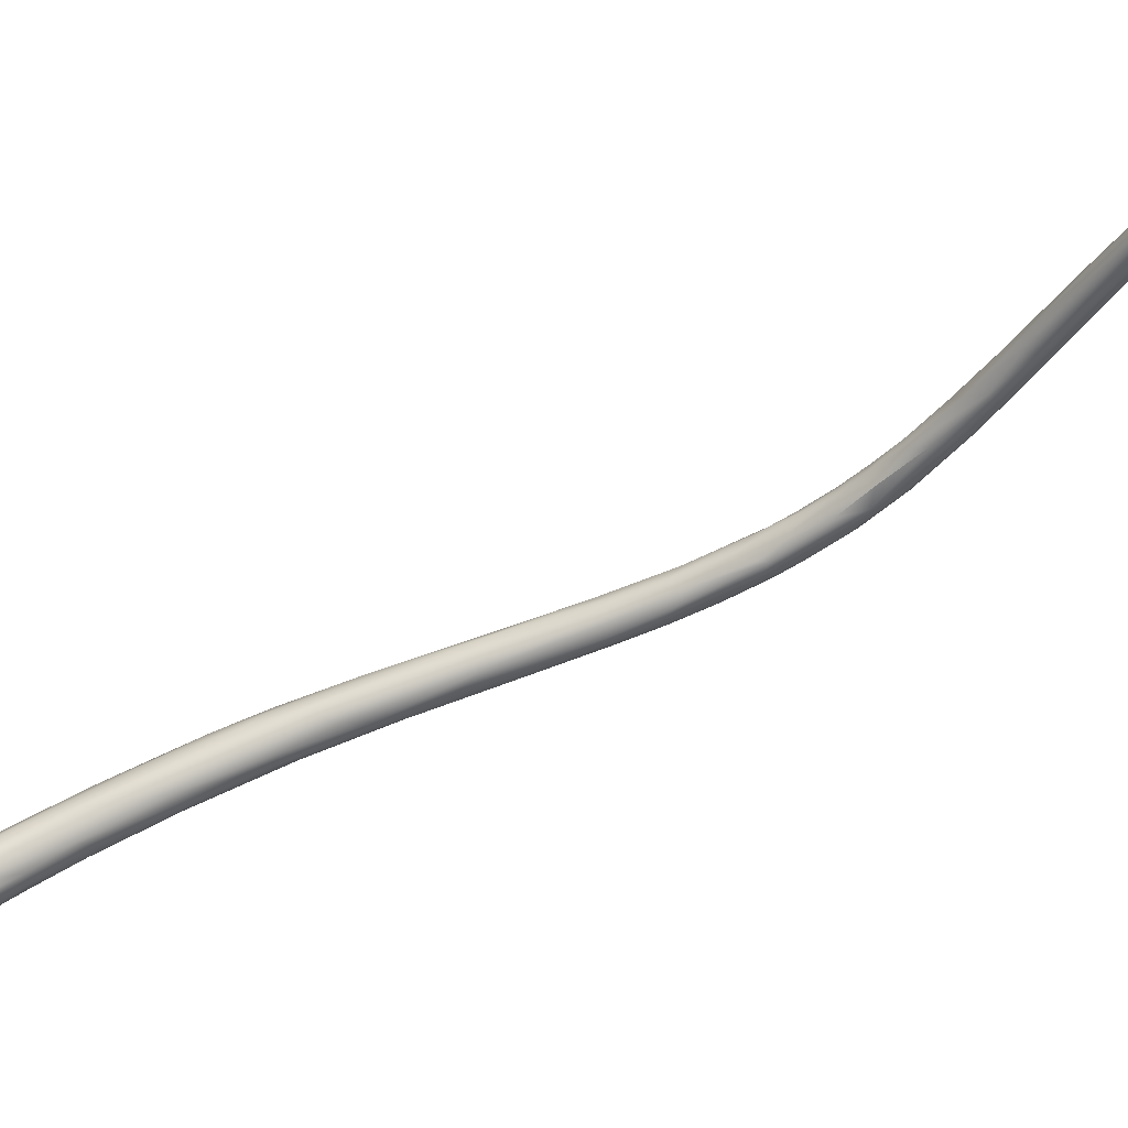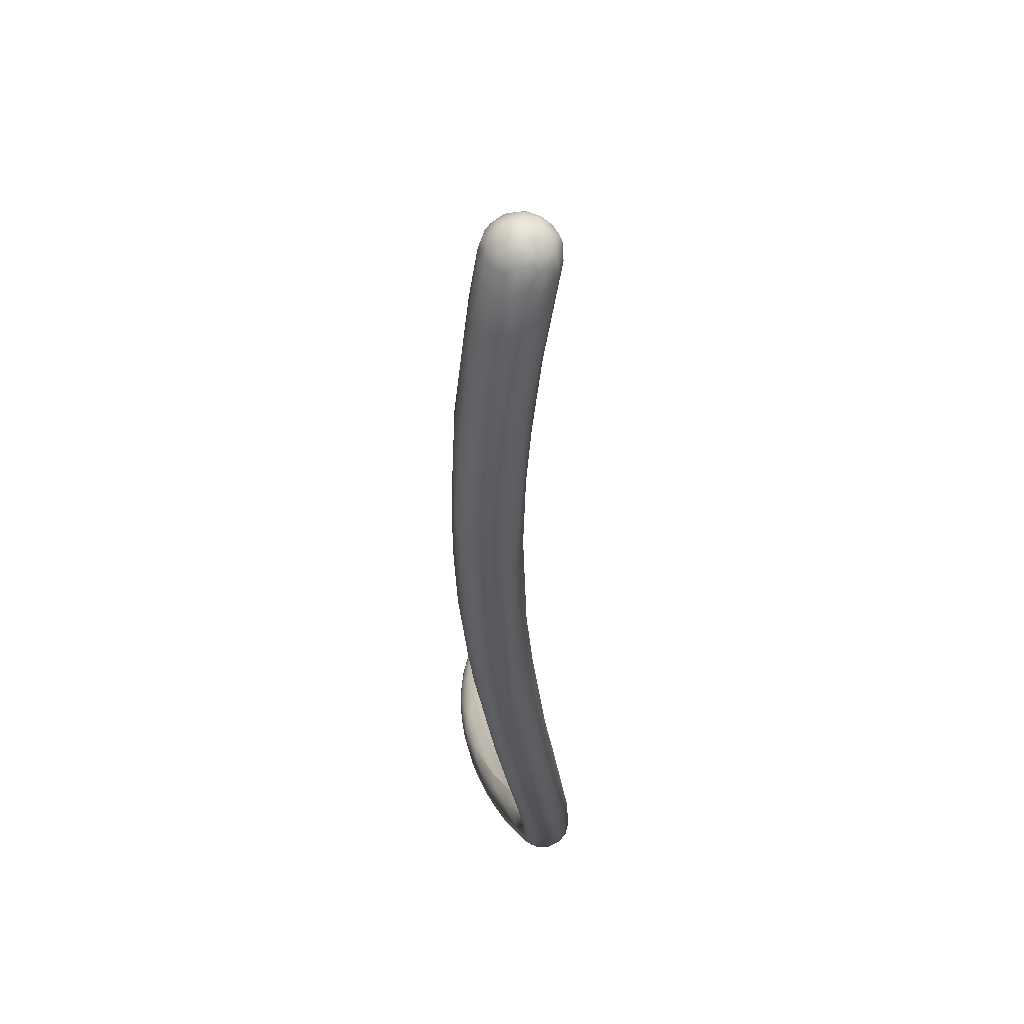
<metadata>
{"format":"obj","ext":"obj","renderer":"f3d","projection":"perspective","resolution":1024,"background":"white","views":[{"elev":79.3,"azim":-116.6,"up":"+Z"},{"elev":-34.9,"azim":178.4,"up":"+Z"}]}
</metadata>
<code>
v 51.81 -122.4 1554
v 51.81 -122.1 1554
v 51.82 -124 1554
v 51.8 -124.2 1553
v 51.2 -119.1 1554
v 51.58 -119.9 1554
v 51.49 -119.5 1554
v 51.31 -119.5 1554
v 51.1 -120 1553
v 51.1 -119.4 1554
v 51.72 -120.7 1554
v 51.63 -120.6 1553
v 51.5 -120.3 1553
v 51.39 -120.4 1553
v 51.2 -120.7 1553
v 51.49 -121.4 1553
v 51.2 -121.5 1553
v 51.69 -121.9 1553
v 51.3 -122.3 1553
v 51.11 -122.3 1553
v 51.74 -122.9 1553
v 51.5 -122.9 1553
v 51.3 -123.1 1553
v 51.75 -124.1 1553
v 51.6 -123.5 1553
v 51.59 -124.8 1553
v 51.4 -124.3 1553
v 51.09 -124.6 1553
v 51.79 -125.4 1554
v 51.67 -125.5 1553
v 51.68 -126.9 1554
v 51.4 -126.8 1553
v 51.19 -127.2 1553
v 51.51 -127.5 1553
v 51.39 -127.8 1553
v 51.5 -128.4 1554
v 51.21 -128.5 1553
v 51.31 -129.5 1554
v 51.2 -129.3 1553
v 51.01 -131.2 1554
v 51.54 -119.2 1554
v 51.5 -119.3 1554
v 51.44 -119.1 1554
v 51.42 -119 1554
v 51.49 -119.1 1554
v 51.49 -119.1 1554
v 51.45 -119.1 1554
v 51.4 -118.9 1554
v 51.3 -119.1 1554
v 51.3 -119 1554
v 51.3 -118.9 1554
v 51.29 -118.8 1554
v 51.3 -118.9 1554
v 51.19 -119 1554
v 51.19 -118.9 1554
v 51.19 -118.8 1554
v 51.11 -118.8 1554
v 51.62 -119.8 1554
v 51.64 -120 1554
v 51.55 -119.4 1554
v 51.51 -120.3 1554
v 51.2 -120.5 1554
v 51.59 -121.5 1554
v 51.4 -121.3 1554
v 51.18 -121.5 1554
v 51.73 -122.6 1554
v 51.38 -122.4 1554
v 51.47 -123.9 1554
v 51.71 -125.3 1554
v 51.72 -126.3 1554
v 51.57 -127.3 1554
v 51.49 -126.9 1554
v 51.63 -127.5 1554
v 51.27 -128.1 1554
v 51.39 -129.5 1554
v 51.4 -129.2 1554
v 51.04 -131.7 1554
v 51.38 -119.1 1555
v 51.19 -119 1555
v 51.2 -119.2 1555
v 51.31 -119.4 1555
v 51.2 -119.9 1555
v 51.19 -119.4 1555
v 51.12 -142.1 1560
v 51.14 -142.5 1560
v 51.22 -142.6 1560
v 51.17 -142.5 1560
v 51.33 -143.1 1561
v 51.23 -143.2 1561
v 51.34 -143.3 1561
v 51.37 -143.6 1561
v 51.28 -143.5 1562
v 51.3 -144.1 1562
v 51.19 -143.8 1561
v 51.43 -143.9 1562
v 51.4 -144 1562
v 51.18 -143.9 1562
v 51.2 -144.6 1562
v 51.09 -144.2 1563
v 51.45 -144.6 1563
v 51.45 -144.5 1563
v 51.42 -144.8 1563
v 51.39 -144.8 1563
v 51.44 -145 1563
v 51.3 -145 1563
v 51.3 -144.8 1564
v 51.09 -144.9 1564
v 51.36 -145.5 1564
v 51.39 -145.4 1564
v 51.34 -145.3 1564
v 51.3 -145.4 1564
v 51.2 -145.4 1563
v 51.19 -145.7 1564
v 51.19 -145.2 1564
v 51.1 -145.5 1564
v 51.08 -145.3 1564
v 51.33 -145.7 1564
v 51.28 -145.9 1565
v 51.28 -145.8 1565
v 51.23 -145.8 1565
v 51.2 -146 1564
v 51.14 -146.3 1565
v 51.19 -146.2 1565
v 51.15 -146.1 1565
v 51.1 -146 1565
v 51.07 -146.5 1565
v 51.08 -146.4 1565
v 51 -119 1554
v 50.9 -119.3 1554
v 50.8 -119 1554
v 50.71 -119.1 1554
v 50.89 -120 1553
v 50.7 -120 1554
v 50.7 -119.5 1554
v 51 -120.5 1553
v 50.81 -120.7 1553
v 50.67 -120.8 1554
v 50.61 -120.9 1554
v 51 -121.2 1553
v 50.8 -121.6 1553
v 50.73 -121.5 1553
v 50.65 -121.5 1554
v 50.91 -122.5 1553
v 50.72 -122.3 1554
v 50.77 -123.5 1553
v 50.75 -123.7 1554
v 50.75 -125.3 1554
v 50.74 -125.3 1554
v 50.84 -125.6 1553
v 50.75 -126.7 1553
v 50.62 -127.5 1554
v 50.78 -128.4 1553
v 51 -129.7 1553
v 50.81 -129.6 1553
v 50.5 -129.3 1554
v 50.44 -129.5 1554
v 50.9 -131.1 1554
v 50.5 -131.3 1554
v 50.71 -131.5 1554
v 50.71 -132.1 1554
v 50.51 -132.4 1554
v 51.01 -118.9 1554
v 51 -118.8 1554
v 50.99 -118.7 1554
v 51 -118.8 1554
v 50.9 -118.8 1554
v 50.82 -118.9 1554
v 50.8 -118.8 1554
v 50.81 -118.8 1554
v 50.7 -118.9 1554
v 50.71 -118.9 1554
v 50.6 -119.1 1554
v 50.6 -118.9 1554
v 50.61 -118.9 1554
v 50.6 -118.9 1554
v 50.48 -119.1 1554
v 50.44 -119.4 1554
v 50.5 -119 1554
v 50.43 -119.1 1554
v 50.47 -119 1554
v 50.41 -119.1 1554
v 50.44 -119.1 1554
v 50.38 -119.4 1554
v 50.4 -119.2 1554
v 51.01 -120.1 1555
v 50.59 -120.1 1554
v 50.41 -119.4 1554
v 51 -120.9 1554
v 50.8 -120.8 1554
v 50.81 -120.3 1554
v 50.65 -120.9 1554
v 50.55 -120.5 1554
v 50.76 -121.6 1554
v 50.9 -121.9 1554
v 50.9 -122.5 1554
v 50.75 -122.5 1554
v 51 -123.5 1554
v 50.85 -123.6 1554
v 51.01 -125.3 1554
v 50.83 -125.1 1554
v 50.8 -127.3 1554
v 50.71 -126.9 1554
v 50.99 -128.1 1554
v 50.78 -128.5 1554
v 50.48 -128.9 1554
v 50.56 -129 1554
v 50.35 -130.5 1554
v 50.81 -131 1554
v 50.5 -131 1554
v 50.99 -131.8 1554
v 51.01 -131.3 1554
v 50.78 -132.6 1554
v 50.31 -132.9 1554
v 50.8 -133.2 1554
v 50.78 -133.2 1554
v 50.5 -133.1 1554
v 50.62 -133.9 1554
v 50.4 -134.2 1554
v 50.3 -134.1 1554
v 51.01 -118.9 1555
v 51.01 -119.1 1555
v 51 -119.3 1555
v 50.89 -118.9 1555
v 50.9 -119 1555
v 50.88 -119.1 1555
v 50.8 -119.3 1555
v 50.7 -118.9 1555
v 50.71 -119.1 1555
v 50.53 -119.1 1555
v 50.6 -119.2 1555
v 50.47 -119.3 1555
v 50.99 -119.6 1555
v 50.7 -119.5 1555
v 50.6 -119.4 1555
v 50.5 -119.5 1555
v 50.6 -133.5 1555
v 50.42 -133.3 1555
v 50.4 -134.5 1555
v 50.52 -135.1 1555
v 50.54 -134.8 1555
v 50.3 -135.8 1555
v 50.33 -136.9 1555
v 50.39 -136.2 1555
v 50.39 -136.7 1555
v 50.38 -137 1556
v 50.3 -137 1556
v 50.39 -137.7 1556
v 50.34 -137.7 1556
v 50.32 -137.9 1556
v 50.38 -137.8 1556
v 50.31 -138.6 1556
v 50.43 -138.4 1556
v 50.3 -138.1 1556
v 50.47 -138.7 1556
v 50.48 -139 1557
v 50.31 -138.8 1557
v 50.3 -139.4 1557
v 50.63 -139.8 1558
v 50.7 -140.2 1558
v 50.61 -140.1 1557
v 50.59 -140.5 1558
v 50.5 -140.7 1558
v 50.29 -140.2 1557
v 50.51 -140 1558
v 50.79 -140.6 1558
v 50.31 -140.8 1558
v 50.31 -140.2 1558
v 50.76 -141 1558
v 50.7 -141.2 1558
v 50.51 -141.3 1558
v 50.6 -141 1559
v 50.93 -141.4 1559
v 50.95 -141.3 1559
v 50.81 -141.1 1559
v 50.41 -141.2 1559
v 50.35 -141.6 1559
v 50.37 -141.5 1559
v 50.79 -142 1559
v 50.6 -142 1559
v 50.46 -141.9 1559
v 50.99 -142.2 1559
v 50.91 -142 1560
v 50.81 -142.5 1560
v 50.7 -142 1560
v 50.58 -142.1 1560
v 51 -142.8 1560
v 51 -142.8 1561
v 50.8 -143.1 1560
v 50.81 -142.7 1561
v 50.63 -142.8 1560
v 50.99 -143.4 1561
v 50.78 -143.3 1561
v 51 -144 1562
v 50.91 -143.5 1562
v 50.77 -143.4 1561
v 50.78 -143.4 1561
v 50.88 -144.1 1562
v 50.85 -144 1562
v 50.94 -144.3 1563
v 50.9 -144.8 1563
v 50.99 -145.1 1563
v 50.92 -144.9 1563
v 51 -145.7 1564
v 50.88 -145.5 1564
v 50.84 -145.5 1564
v 50.9 -145.4 1564
v 51.01 -146.4 1565
v 50.76 -146.1 1565
v 50.76 -145.9 1565
v 50.73 -146 1565
v 51 -146.5 1565
v 51 -146.6 1565
v 51 -146.3 1566
v 51 -146.5 1566
v 50.99 -146.4 1566
v 50.91 -146.2 1565
v 50.9 -146.3 1566
v 50.9 -146.4 1566
v 50.9 -146.5 1566
v 50.8 -146.5 1565
v 50.81 -146 1565
v 50.74 -146.2 1565
v 50.8 -146.6 1566
v 50.8 -146.3 1566
v 50.8 -146.4 1566
v 50.8 -146.5 1566
v 50.67 -146.5 1565
v 50.63 -146.3 1565
v 50.62 -146.4 1565
v 50.64 -146.5 1565
v 50.71 -146.6 1565
v 50.7 -146.3 1566
v 50.64 -146.4 1565
v 50.71 -146.4 1566
v 50.67 -146.5 1566
v 50.9 -146.6 1565
v 50.9 -146.6 1565
v 50.9 -146.6 1565
v 50.8 -146.6 1565
v 50.8 -146.6 1565
v 50.22 -131.7 1554
v 50.17 -131.2 1554
v 50.15 -131.6 1554
v 50.18 -131.9 1554
v 50.05 -132.3 1554
v 50.11 -133.2 1554
v 49.95 -133.3 1554
v 49.91 -133.2 1554
v 50.1 -134.1 1554
v 49.91 -134.4 1554
v 49.78 -134.4 1554
v 49.76 -134.2 1554
v 50.1 -134.9 1554
v 49.91 -135.1 1554
v 49.8 -134.9 1554
v 50.11 -135.6 1554
v 49.91 -135.7 1555
v 49.8 -135.6 1555
v 50.2 -133.4 1555
v 50.01 -133.1 1555
v 49.84 -133.9 1555
v 49.92 -134.5 1555
v 50.1 -134.7 1555
v 49.68 -135.2 1555
v 49.68 -135 1555
v 50.2 -135.6 1555
v 49.68 -135.9 1555
v 49.64 -136 1555
v 50.2 -136.8 1555
v 50.1 -136.3 1555
v 49.9 -136.9 1555
v 49.71 -136.6 1555
v 49.63 -136.8 1555
v 49.61 -136.1 1555
v 50.09 -137.3 1555
v 49.92 -136 1555
v 50.01 -136.6 1556
v 49.81 -136.1 1556
v 49.59 -136.7 1555
v 50.2 -137.7 1555
v 50.19 -137.5 1556
v 49.91 -137.7 1555
v 49.91 -137.4 1556
v 49.71 -137.6 1555
v 49.61 -137.4 1556
v 49.62 -137.7 1556
v 50.1 -138.1 1556
v 49.91 -138.5 1556
v 49.72 -138.2 1556
v 50.02 -138.2 1557
v 49.74 -138 1556
v 50.1 -138.9 1556
v 49.9 -139.1 1556
v 49.85 -139.2 1557
v 49.72 -138.7 1556
v 49.72 -138.6 1557
v 50.1 -139.5 1557
v 50.1 -139.2 1557
v 50.1 -140 1557
v 49.96 -140 1557
v 49.97 -139.7 1557
v 50.12 -140.6 1558
v 50.2 -140.4 1558
v 50.17 -140.7 1558
v 51.09 -144.9 1564
v 50.47 -138.7 1556
v 50.51 -140 1558
v 50.81 -141.1 1559
v 50.76 -146.1 1565
v 50.8 -146.5 1565
v 50.02 -138.2 1557
g grp1
f 1 2 3
f 59 66 2
f 2 66 3
f 21 4 24
f 1 3 4
f 4 3 29
f 7 8 49
f 10 5 8
f 8 5 49
f 5 10 128
f 128 10 129
f 6 58 11
f 60 58 7
f 6 13 8
f 14 8 13
f 8 7 6
f 58 6 7
f 9 8 14
f 9 10 8
f 9 129 10
f 9 135 132
f 12 11 18
f 6 12 13
f 11 12 6
f 12 14 13
f 9 14 15
f 9 15 135
f 15 139 135
f 18 11 1
f 1 11 2
f 11 59 2
f 12 16 14
f 18 16 12
f 14 16 15
f 15 16 17
f 15 17 139
f 18 22 16
f 21 22 18
f 18 1 21
f 22 19 16
f 17 16 19
f 19 23 20
f 20 23 28
f 20 17 19
f 17 20 139
f 139 20 143
f 20 28 143
f 4 21 1
f 22 21 25
f 19 22 23
f 22 27 23
f 23 27 28
f 21 24 25
f 27 22 25
f 25 24 26
f 24 4 30
f 26 27 25
f 24 30 26
f 29 30 4
f 30 29 31
f 30 31 34
f 29 70 31
f 29 3 69
f 29 69 70
f 32 27 26
f 33 28 27
f 33 27 32
f 30 34 32
f 30 32 26
f 70 73 31
f 32 34 35
f 34 31 36
f 73 36 31
f 33 32 37
f 37 32 35
f 36 73 75
f 34 38 39
f 36 38 34
f 36 75 38
f 34 39 35
f 39 37 35
f 153 33 37
f 37 39 153
f 38 75 210
f 157 153 39
f 38 210 40
f 39 40 157
f 38 40 39
f 43 60 7
f 43 45 60
f 60 45 41
f 46 45 44
f 41 45 46
f 41 59 58
f 46 47 41
f 59 41 42
f 49 43 7
f 44 45 43
f 48 44 51
f 46 44 48
f 47 46 48
f 41 47 42
f 78 42 47
f 50 43 49
f 50 51 44
f 55 51 50
f 50 44 43
f 48 51 52
f 53 48 52
f 47 48 53
f 78 47 53
f 5 54 49
f 49 54 50
f 54 55 50
f 55 57 51
f 52 57 56
f 51 57 52
f 52 56 53
f 128 54 5
f 163 57 55
f 54 128 162
f 162 163 55
f 162 55 54
f 168 164 163
f 164 57 163
f 164 165 57
f 165 56 57
f 165 220 56
f 56 220 53
f 58 59 11
f 60 41 58
f 59 42 61
f 63 59 61
f 63 61 64
f 61 82 62
f 61 62 64
f 62 82 185
f 185 188 62
f 63 66 59
f 64 65 67
f 62 65 64
f 188 194 65
f 62 188 65
f 64 67 63
f 194 195 65
f 63 68 66
f 63 67 68
f 65 197 67
f 195 197 65
f 3 66 69
f 66 72 69
f 72 66 68
f 199 67 197
f 67 199 68
f 70 69 71
f 71 69 72
f 70 71 73
f 73 71 76
f 68 74 72
f 211 71 72
f 76 71 211
f 72 74 211
f 199 203 68
f 68 203 74
f 73 76 75
f 203 208 74
f 211 74 208
f 75 76 77
f 75 77 210
f 77 76 211
f 81 42 78
f 79 78 53
f 80 78 79
f 81 78 80
f 80 83 81
f 222 83 80
f 79 221 80
f 221 222 80
f 79 53 220
f 81 61 42
f 81 82 61
f 81 83 82
f 185 82 232
f 222 232 83
f 83 232 82
f 84 86 273
f 272 86 85
f 88 84 87
f 84 88 86
f 281 272 85
f 85 89 281
f 286 281 89
f 92 87 282
f 282 287 92
f 86 91 89
f 91 86 88
f 85 86 89
f 286 89 94
f 94 291 286
f 87 90 88
f 87 92 90
f 287 97 92
f 88 90 95
f 88 95 91
f 89 91 93
f 93 94 89
f 94 293 291
f 91 95 100
f 96 95 90
f 101 95 96
f 95 101 100
f 90 92 96
f 106 96 92
f 106 92 97
f 99 97 294
f 99 294 299
f 103 93 91
f 100 103 91
f 103 105 93
f 93 98 94
f 98 93 105
f 94 98 293
f 98 115 293
f 293 115 301
f 96 102 101
f 100 101 104
f 101 102 104
f 100 104 103
f 106 102 96
f 114 106 97
f 99 114 97
f 103 104 108
f 103 108 111
f 103 111 105
f 105 112 98
f 112 105 111
f 112 115 98
f 106 110 102
f 114 110 106
f 107 114 99
f 299 405 99
f 104 102 109
f 104 109 108
f 110 109 102
f 108 109 117
f 108 117 118
f 109 110 117
f 112 111 113
f 113 111 108
f 108 118 121
f 108 121 113
f 113 115 112
f 116 114 107
f 301 115 303
f 115 113 303
f 114 120 110
f 120 119 110
f 119 117 110
f 117 119 123
f 117 123 118
f 119 120 123
f 114 125 120
f 125 124 120
f 124 123 120
f 121 118 122
f 121 122 307
f 121 307 113
f 116 316 114
f 118 123 122
f 122 123 126
f 126 123 127
f 124 127 123
f 316 125 114
f 122 126 311
f 122 311 307
f 311 126 312
f 127 124 313
f 126 127 314
f 126 314 312
f 125 313 124
f 313 315 127
f 315 314 127
f 128 130 167
f 130 128 129
f 130 129 131
f 9 132 129
f 129 132 134
f 134 132 133
f 129 134 131
f 133 177 134
f 137 177 133
f 172 131 134
f 172 134 177
f 136 135 139
f 132 135 136
f 140 136 139
f 132 136 133
f 137 133 136
f 140 137 136
f 141 137 140
f 137 144 138
f 138 144 142
f 138 142 192
f 143 140 139
f 141 144 137
f 142 144 196
f 144 146 196
f 141 140 145
f 141 145 144
f 146 198 196
f 143 28 149
f 149 140 143
f 140 149 145
f 145 146 144
f 146 148 198
f 149 147 145
f 145 147 146
f 147 148 146
f 149 150 147
f 150 151 147
f 147 151 148
f 150 155 151
f 154 152 28
f 149 28 152
f 152 150 149
f 152 155 150
f 148 151 202
f 154 28 33
f 155 156 151
f 151 156 205
f 33 153 154
f 154 153 159
f 159 153 157
f 154 159 158
f 152 154 158
f 152 341 155
f 155 343 156
f 341 343 155
f 158 341 152
f 157 40 160
f 159 157 160
f 158 159 161
f 159 160 161
f 158 161 213
f 341 158 346
f 158 213 346
f 212 160 40
f 128 167 162
f 163 167 168
f 162 167 163
f 169 165 164
f 169 166 165
f 166 220 165
f 223 220 166
f 169 164 168
f 166 169 171
f 223 166 171
f 223 171 227
f 167 130 170
f 130 131 170
f 170 168 167
f 170 131 172
f 170 173 168
f 170 172 173
f 168 174 169
f 169 174 171
f 171 174 175
f 175 227 171
f 175 229 227
f 176 172 177
f 173 172 176
f 173 176 178
f 168 173 174
f 173 178 174
f 182 229 175
f 176 179 178
f 177 183 179
f 177 179 176
f 180 178 179
f 174 178 180
f 179 181 180
f 179 183 181
f 175 174 180
f 181 182 180
f 180 182 175
f 187 231 184
f 138 183 177
f 138 192 183
f 183 192 187
f 184 181 183
f 182 181 184
f 183 187 184
f 185 232 190
f 235 192 186
f 177 137 138
f 187 192 235
f 187 235 231
f 188 185 190
f 190 189 188
f 191 193 194
f 191 194 189
f 189 190 186
f 186 191 189
f 186 192 191
f 189 194 188
f 192 142 191
f 193 191 142
f 195 194 193
f 142 196 193
f 196 195 193
f 198 195 196
f 195 198 197
f 198 200 197
f 200 198 148
f 199 197 200
f 200 202 199
f 148 202 200
f 199 201 203
f 204 203 201
f 199 202 201
f 201 202 206
f 206 204 201
f 151 205 202
f 202 205 206
f 209 204 206
f 204 209 203
f 203 209 208
f 207 209 206
f 206 205 207
f 156 342 205
f 156 343 342
f 205 342 207
f 207 342 345
f 40 210 212
f 212 210 217
f 210 77 214
f 210 214 217
f 214 77 215
f 209 237 208
f 208 237 211
f 345 344 207
f 344 209 207
f 236 211 237
f 216 161 160
f 216 160 212
f 346 213 349
f 215 77 211
f 215 211 236
f 240 215 236
f 214 215 240
f 161 216 213
f 212 217 218
f 216 212 218
f 213 216 219
f 219 216 218
f 213 219 349
f 349 219 353
f 353 219 218
f 217 214 239
f 241 218 217
f 353 218 356
f 218 241 356
f 370 356 241
f 224 220 223
f 224 79 220
f 79 224 221
f 225 222 221
f 227 224 223
f 228 224 227
f 225 221 224
f 225 224 228
f 228 226 225
f 225 226 222
f 229 228 227
f 230 226 228
f 230 234 226
f 229 230 228
f 184 229 182
f 231 229 184
f 230 229 231
f 234 230 231
f 186 190 233
f 226 232 222
f 233 190 232
f 226 233 232
f 186 233 235
f 234 233 226
f 233 234 235
f 235 234 231
f 359 237 209
f 237 238 236
f 236 238 240
f 214 240 239
f 239 240 244
f 238 243 240
f 240 243 244
f 241 217 239
f 243 238 366
f 369 370 241
f 241 242 369
f 239 242 241
f 239 244 242
f 244 243 245
f 369 249 380
f 242 249 369
f 243 366 246
f 245 243 246
f 242 244 250
f 242 250 249
f 244 245 250
f 250 245 247
f 248 245 246
f 245 248 247
f 246 381 248
f 250 252 254
f 252 250 247
f 406 249 250
f 252 247 248
f 248 381 253
f 252 248 253
f 380 249 251
f 251 249 406
f 257 387 251
f 381 390 253
f 390 256 253
f 260 251 406
f 254 252 255
f 255 252 253
f 256 255 253
f 251 260 257
f 254 258 259
f 406 259 260
f 255 258 254
f 273 258 265
f 258 273 259
f 258 255 256
f 258 264 265
f 257 260 261
f 262 257 261
f 262 263 257
f 262 266 263
f 270 266 262
f 257 263 397
f 399 397 263
f 263 266 399
f 256 264 258
f 267 407 256
f 261 260 268
f 260 259 268
f 265 274 84
f 273 265 84
f 262 261 268
f 265 264 274
f 407 271 408
f 259 272 268
f 268 272 281
f 268 281 269
f 262 268 269
f 270 262 269
f 266 270 279
f 266 279 280
f 402 266 280
f 280 276 402
f 271 407 267
f 271 267 275
f 259 273 272
f 273 86 272
f 278 269 281
f 270 269 278
f 271 282 408
f 279 270 278
f 284 282 271
f 275 284 271
f 275 267 403
f 403 404 275
f 276 277 404
f 277 275 404
f 285 275 277
f 283 279 278
f 278 281 286
f 408 282 87
f 274 87 84
f 283 278 286
f 279 283 288
f 284 285 289
f 288 280 279
f 288 292 280
f 292 276 280
f 275 285 284
f 286 291 283
f 288 283 291
f 284 287 282
f 289 287 284
f 277 290 285
f 291 293 288
f 293 292 288
f 289 285 296
f 292 295 290
f 289 296 294
f 290 295 296
f 292 290 276
f 277 276 290
f 296 285 290
f 289 97 287
f 97 289 294
f 292 293 297
f 296 299 294
f 297 295 292
f 297 298 295
f 295 298 296
f 298 299 296
f 293 301 297
f 298 302 299
f 297 301 300
f 298 300 302
f 297 300 298
f 302 300 305
f 299 302 405
f 303 308 304
f 304 305 300
f 300 301 304
f 301 303 304
f 304 310 305
f 409 310 304
f 405 306 116
f 302 306 405
f 306 302 305
f 305 310 306
f 306 321 116
f 306 309 321
f 309 306 310
f 303 113 307
f 320 308 303
f 303 307 410
f 316 116 321
f 311 336 307
f 314 338 312
f 317 313 316
f 316 313 125
f 315 313 317
f 314 319 338
f 317 318 315
f 315 319 314
f 318 319 315
f 336 410 307
f 339 410 336
f 316 321 322
f 323 340 338
f 316 322 324
f 317 316 324
f 338 319 323
f 324 325 317
f 317 325 318
f 325 326 318
f 318 326 319
f 323 319 326
f 321 309 322
f 331 340 323
f 331 323 335
f 322 332 324
f 326 335 323
f 334 324 332
f 325 324 334
f 326 325 334
f 409 329 310
f 320 327 308
f 327 329 409
f 320 339 327
f 310 328 309
f 310 329 328
f 327 330 329
f 327 331 330
f 339 331 327
f 309 328 322
f 329 333 328
f 329 330 333
f 330 335 333
f 331 335 330
f 328 332 322
f 333 332 328
f 334 332 333
f 335 334 333
f 326 334 335
f 336 311 337
f 311 312 337
f 312 338 337
f 337 339 336
f 339 337 340
f 340 337 338
f 339 340 331
f 347 341 346
f 341 347 343
f 347 348 343
f 343 348 342
f 345 361 360
f 345 360 344
f 209 344 360
f 342 348 345
f 350 347 346
f 346 349 350
f 347 351 348
f 348 352 345
f 348 351 352
f 345 352 361
f 351 347 350
f 351 350 355
f 352 365 361
f 352 364 365
f 352 351 364
f 349 353 354
f 353 357 354
f 349 354 350
f 350 354 355
f 351 355 364
f 354 358 355
f 353 356 357
f 354 357 358
f 360 359 209
f 362 359 360
f 359 363 237
f 237 363 238
f 362 363 359
f 360 361 362
f 376 366 363
f 363 366 238
f 378 363 362
f 378 376 363
f 361 378 362
f 358 357 372
f 355 358 367
f 364 355 367
f 367 358 372
f 364 374 365
f 364 367 374
f 367 373 374
f 365 368 361
f 365 374 368
f 370 357 356
f 357 370 371
f 372 357 371
f 373 367 372
f 373 372 384
f 373 384 386
f 374 373 379
f 386 379 373
f 375 370 369
f 375 369 380
f 387 375 380
f 382 371 375
f 371 370 375
f 371 384 372
f 382 384 371
f 376 377 366
f 246 366 377
f 378 377 376
f 378 383 377
f 391 383 378
f 368 378 361
f 385 391 368
f 391 378 368
f 379 368 374
f 379 385 368
f 379 386 385
f 246 377 381
f 377 383 381
f 387 380 251
f 387 382 375
f 387 388 382
f 382 388 384
f 384 388 389
f 384 389 386
f 395 386 389
f 385 396 391
f 385 386 396
f 392 387 257
f 387 392 388
f 388 393 389
f 390 381 383
f 391 411 383
f 396 401 391
f 386 395 396
f 257 397 392
f 397 388 392
f 393 388 397
f 256 390 398
f 398 411 391
f 391 401 398
f 389 393 394
f 395 389 394
f 395 394 400
f 395 400 396
f 399 393 397
f 394 393 399
f 399 402 394
f 402 400 394
f 267 256 398
f 403 267 398
f 401 403 398
f 396 400 401
f 266 402 399
f 401 404 403
f 404 401 400
f 400 402 276
f 276 404 400

</code>
